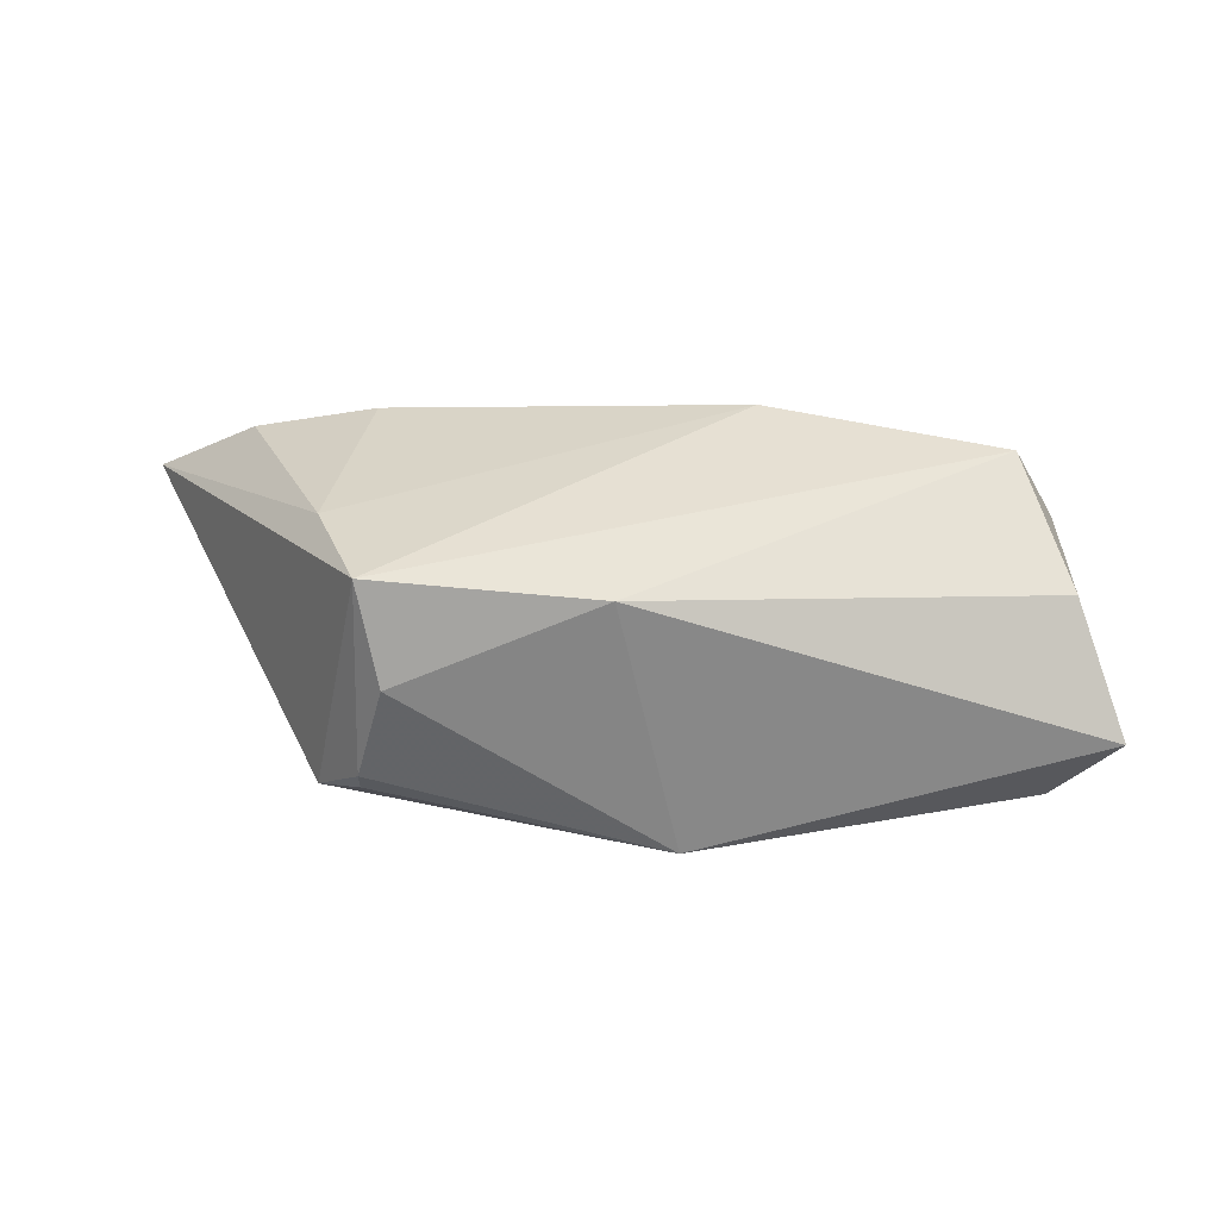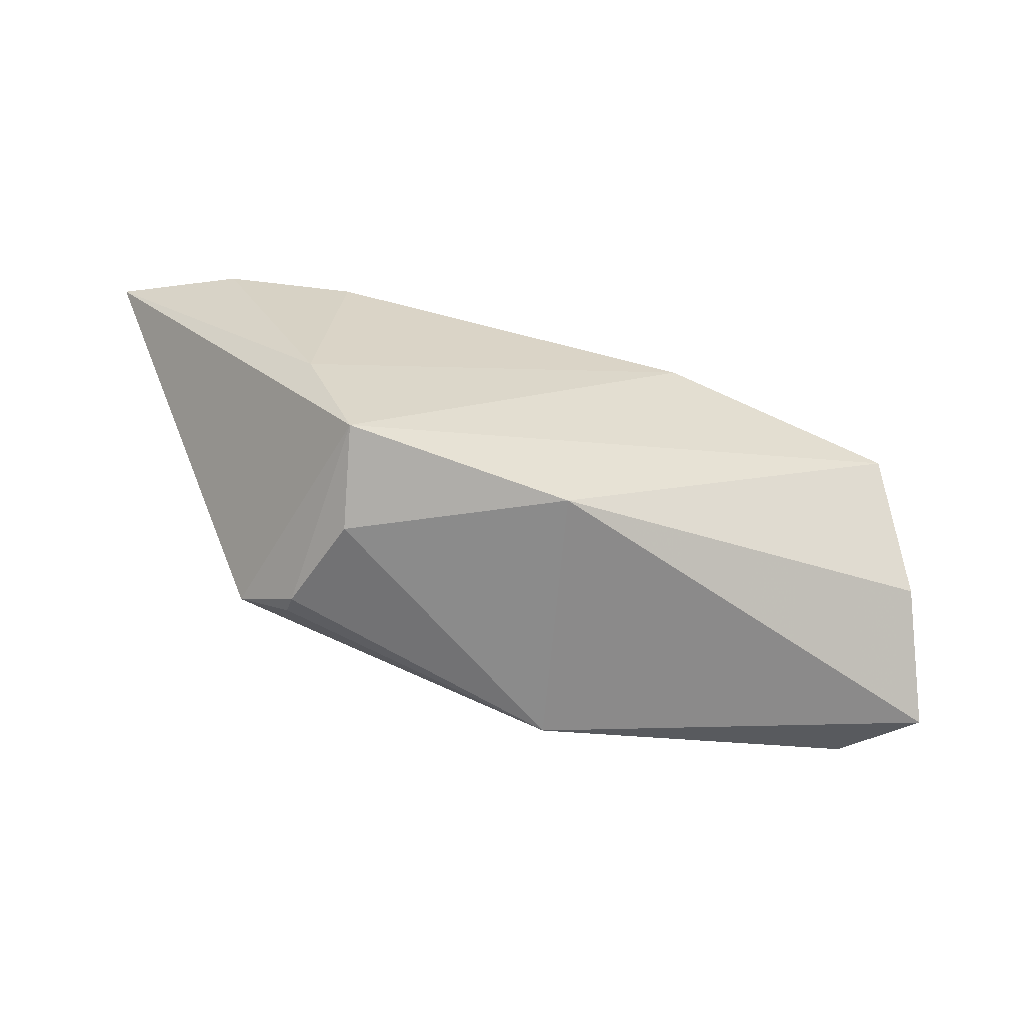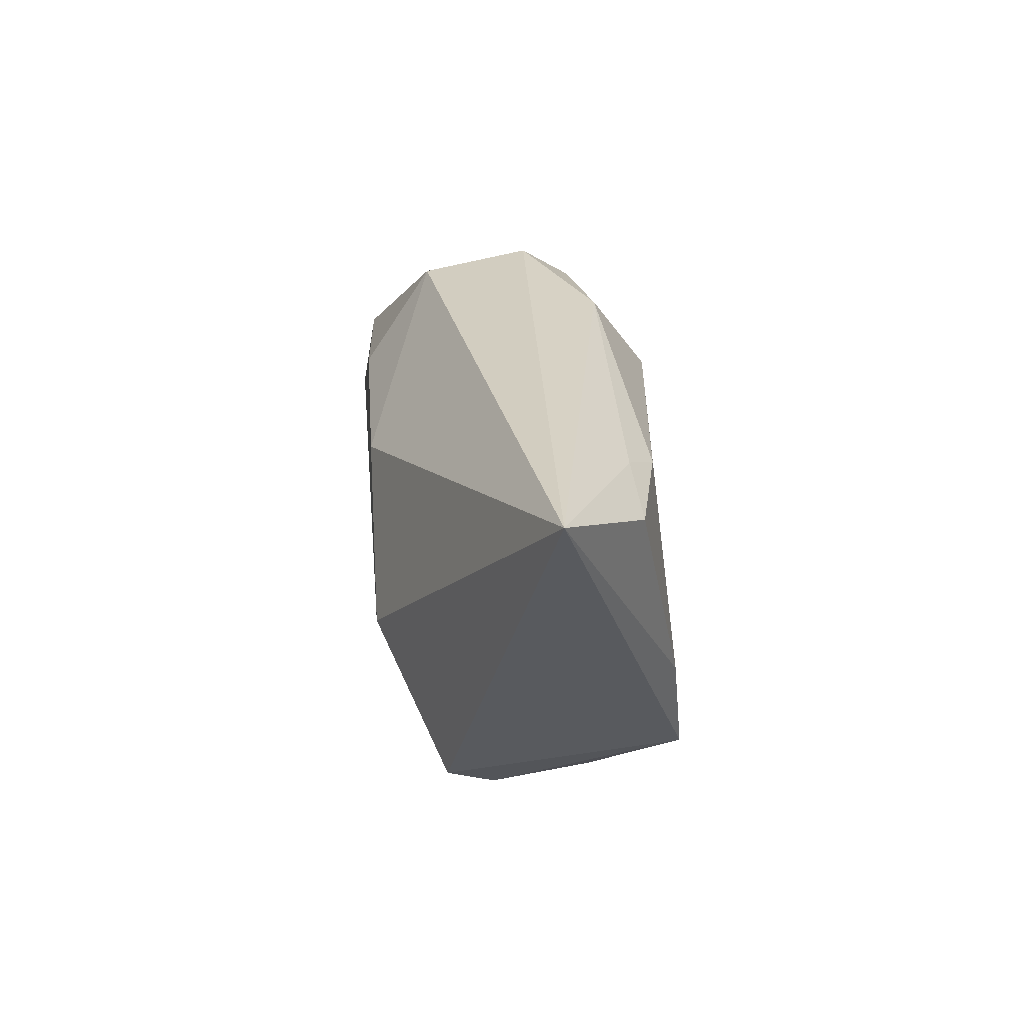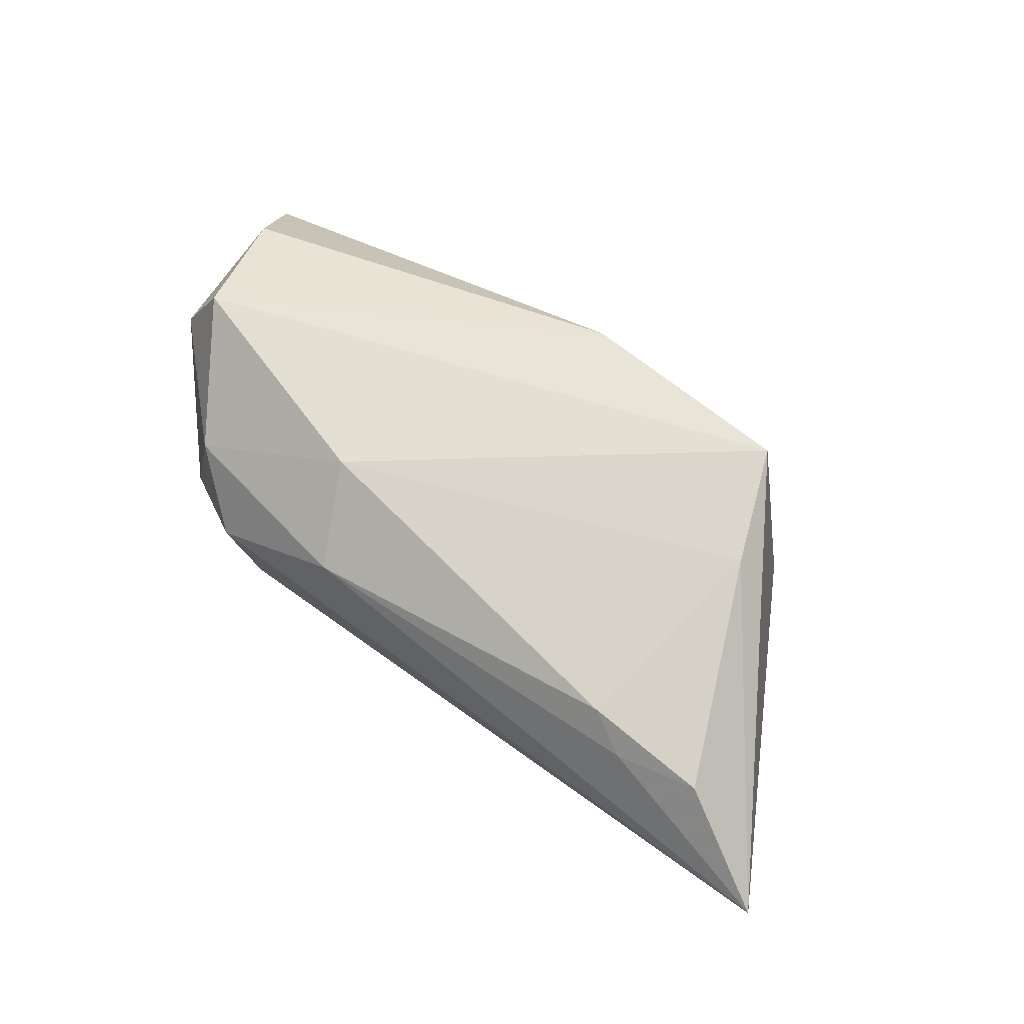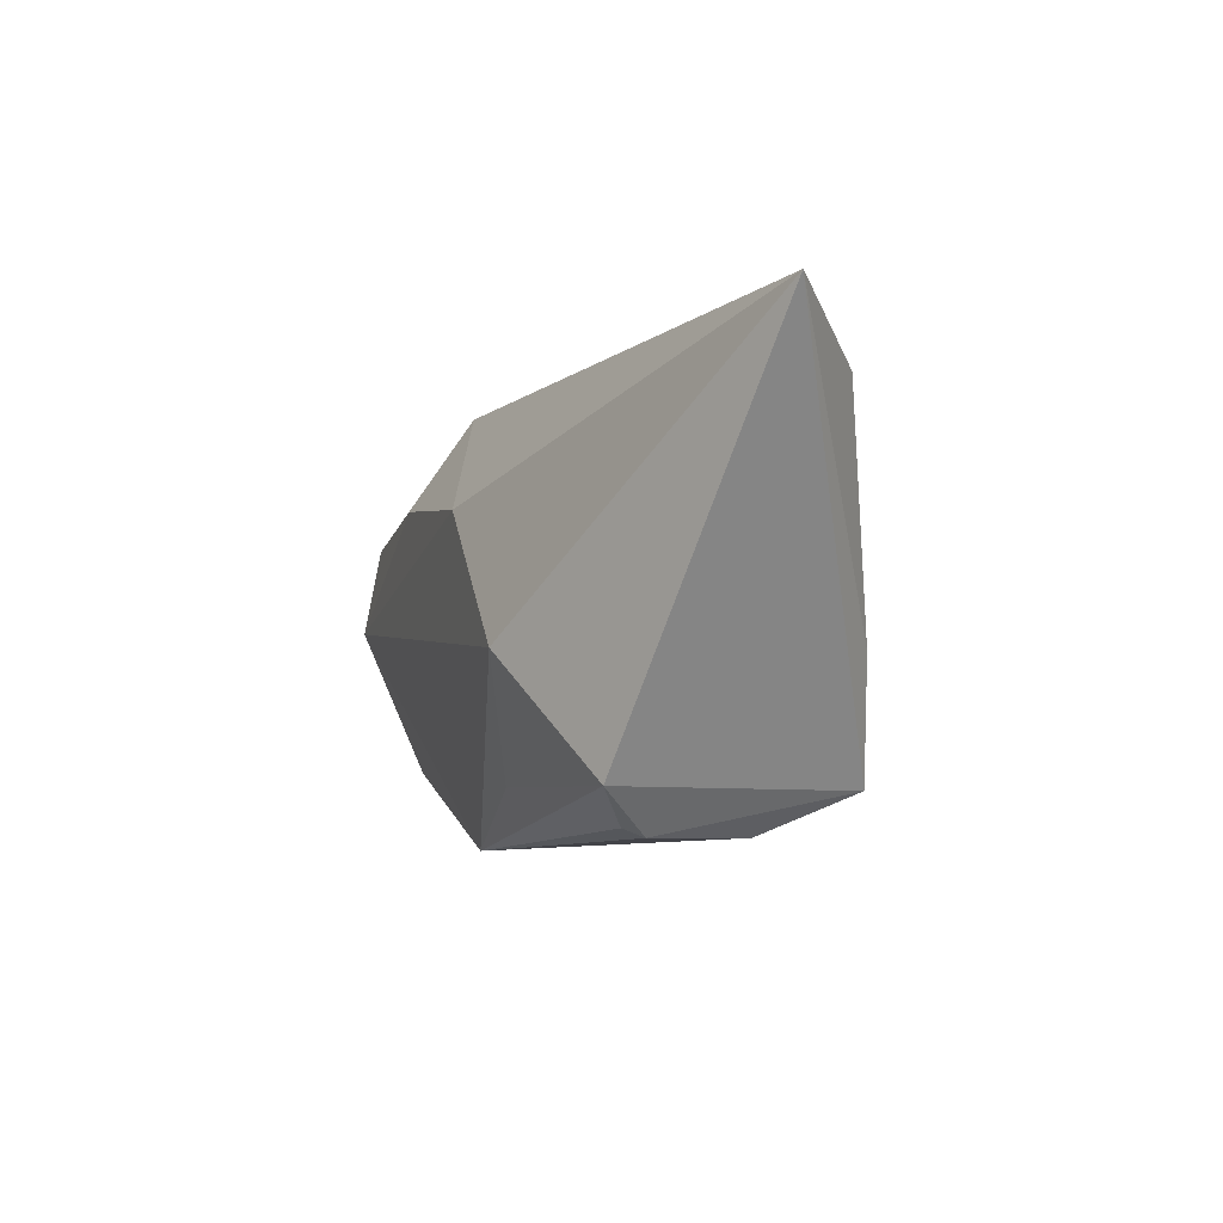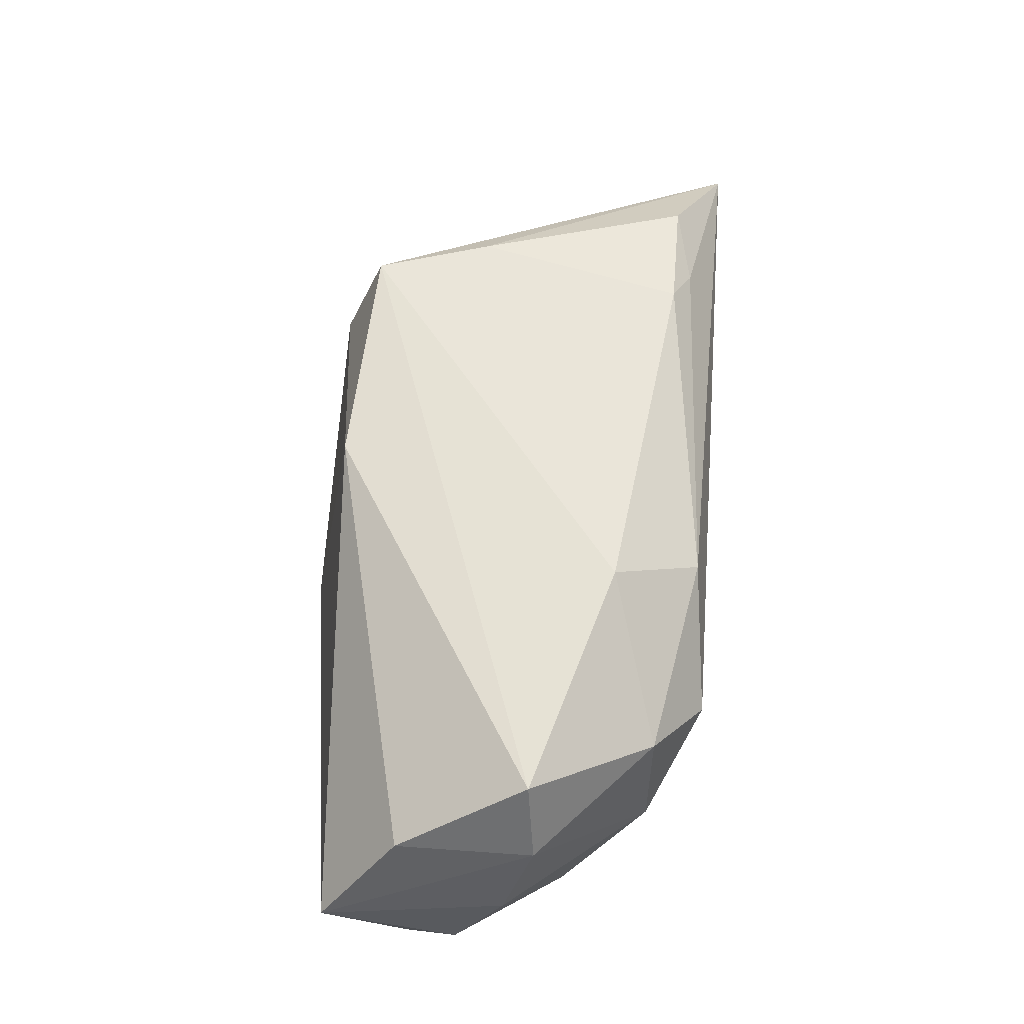
<metadata>
{"format":"obj","ext":"obj","renderer":"f3d","projection":"perspective","resolution":1024,"background":"white","views":[{"elev":38.4,"azim":1.3,"up":"+Z"},{"elev":-54.7,"azim":-18.1,"up":"+Y"},{"elev":26.8,"azim":-94.3,"up":"+Y"},{"elev":66.5,"azim":-143.4,"up":"+Z"},{"elev":-3.9,"azim":-106.4,"up":"+Y"},{"elev":63.9,"azim":94.4,"up":"+Z"}]}
</metadata>
<code>
v 0.01765 0.01244 -0.01888
v 0.02281 0.02607 0.003099
v 0.04026 0.009712 -0.01798
v 0.01139 0.01353 0.0186
v 0.05008 -0.00999 -0.01298
v -0.03311 0.01949 0.01361
v -0.004182 -0.02199 0.01752
v -0.0368 -0.006269 0.01673
v -0.03189 -0.02474 -0.004859
v -0.03813 0.02183 0.01019
v -0.02861 -0.02494 0.007414
v -0.06172 0.02607 0.0004414
v 0.04564 -0.01076 0.01044
v 0.03059 0.01977 0.009922
v 0.05122 -0.02019 -0.002758
v 0.006509 0.02425 0.01124
v 0.04381 -0.01865 -0.01157
v 0.0485 0.002383 -0.003048
v -0.04816 0.01972 0.01063
v 0.02042 0.02425 -0.01041
v 0.04207 -0.0007817 -0.01971
v 0.03431 0.01987 -0.005113
v 0.04514 0.005919 0.008951
v -0.03188 -0.02375 -0.007427
v -0.006234 0.0101 -0.01886
v 0.03997 0.004841 0.0186
v -0.03732 -0.01955 -0.01081
v -0.01269 -0.01993 -0.01434
v 0.05013 -0.00377 -0.01385
v 0.003013 -0.02715 -0.01342
v -0.03131 -0.02019 0.0186
v -0.02359 -0.005735 -0.01883
f 27 31 12
f 16 2 12
f 7 15 13
f 31 11 7
f 30 15 7
f 7 11 30
f 30 27 28
f 17 15 30
f 30 21 17
f 10 16 12
f 6 16 10
f 12 19 10
f 10 19 6
f 26 7 13
f 31 7 26
f 20 25 12
f 12 2 20
f 2 22 20
f 6 19 8
f 12 31 8
f 8 19 12
f 24 27 30
f 31 27 9
f 9 11 31
f 27 24 9
f 30 11 9
f 9 24 30
f 25 21 32
f 32 28 27
f 32 21 30
f 30 28 32
f 12 25 32
f 32 27 12
f 5 21 29
f 5 17 21
f 29 15 5
f 15 17 5
f 14 22 2
f 2 16 14
f 1 21 25
f 25 20 1
f 3 20 22
f 29 21 3
f 21 1 3
f 3 1 20
f 31 26 4
f 4 8 31
f 6 8 4
f 4 16 6
f 4 14 16
f 26 14 4
f 23 14 26
f 23 26 13
f 22 14 23
f 13 15 23
f 18 3 22
f 22 23 18
f 29 3 18
f 18 23 15
f 18 15 29

</code>
